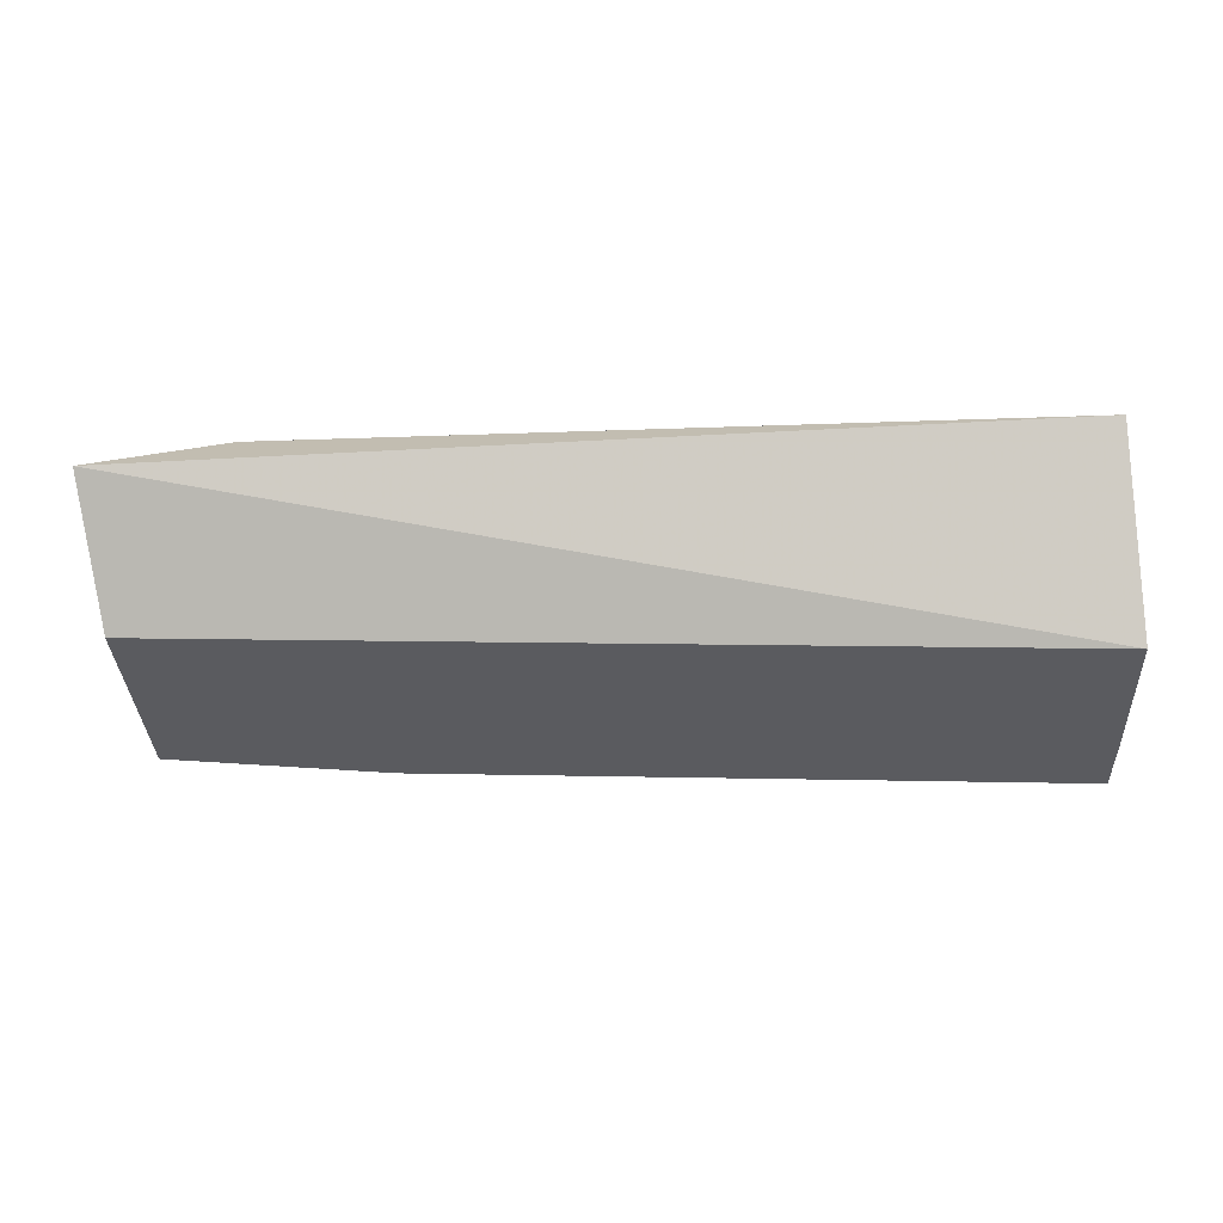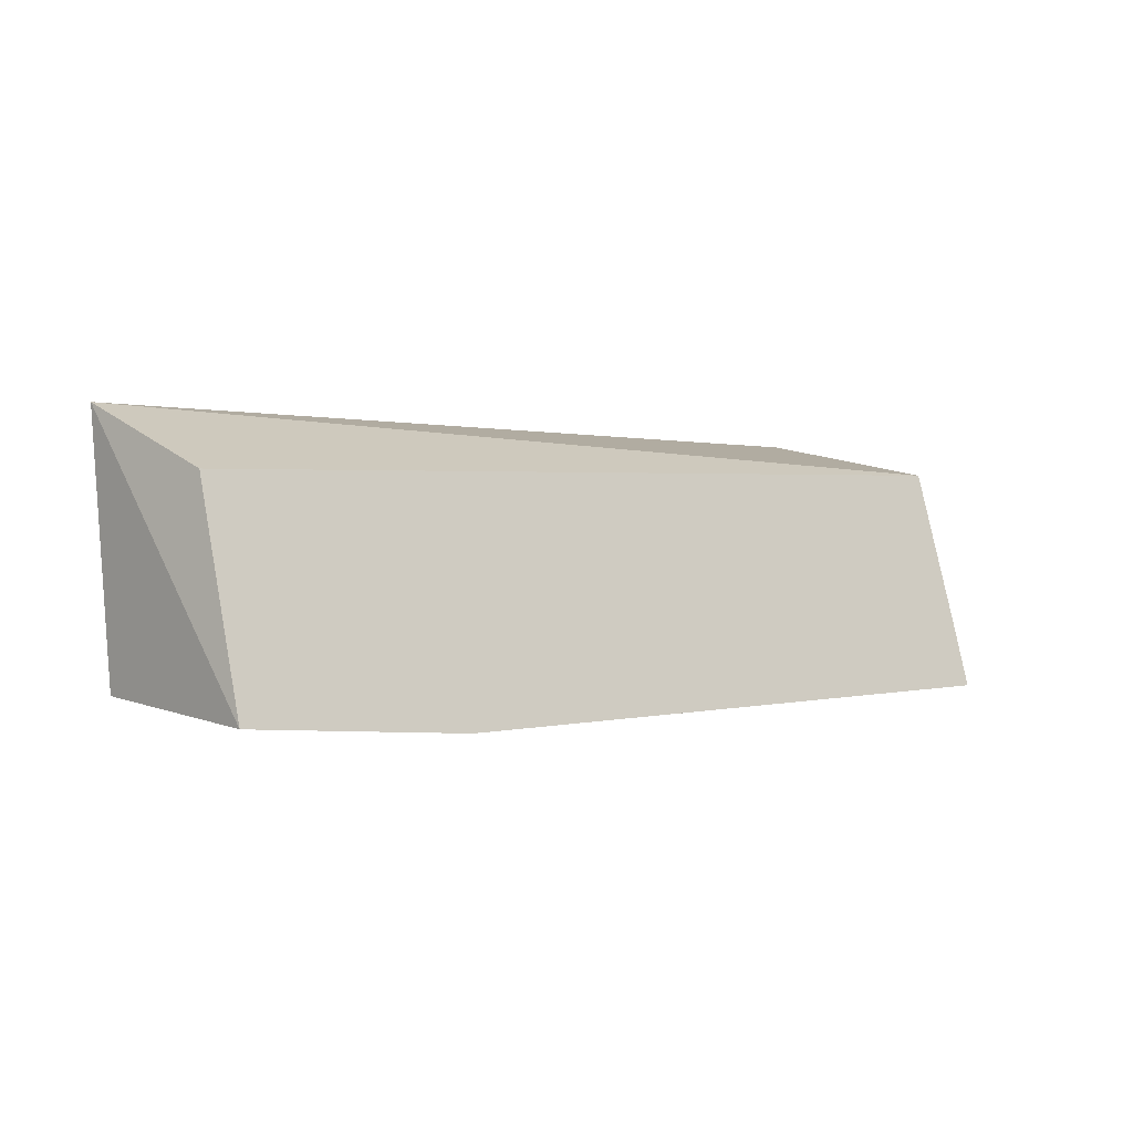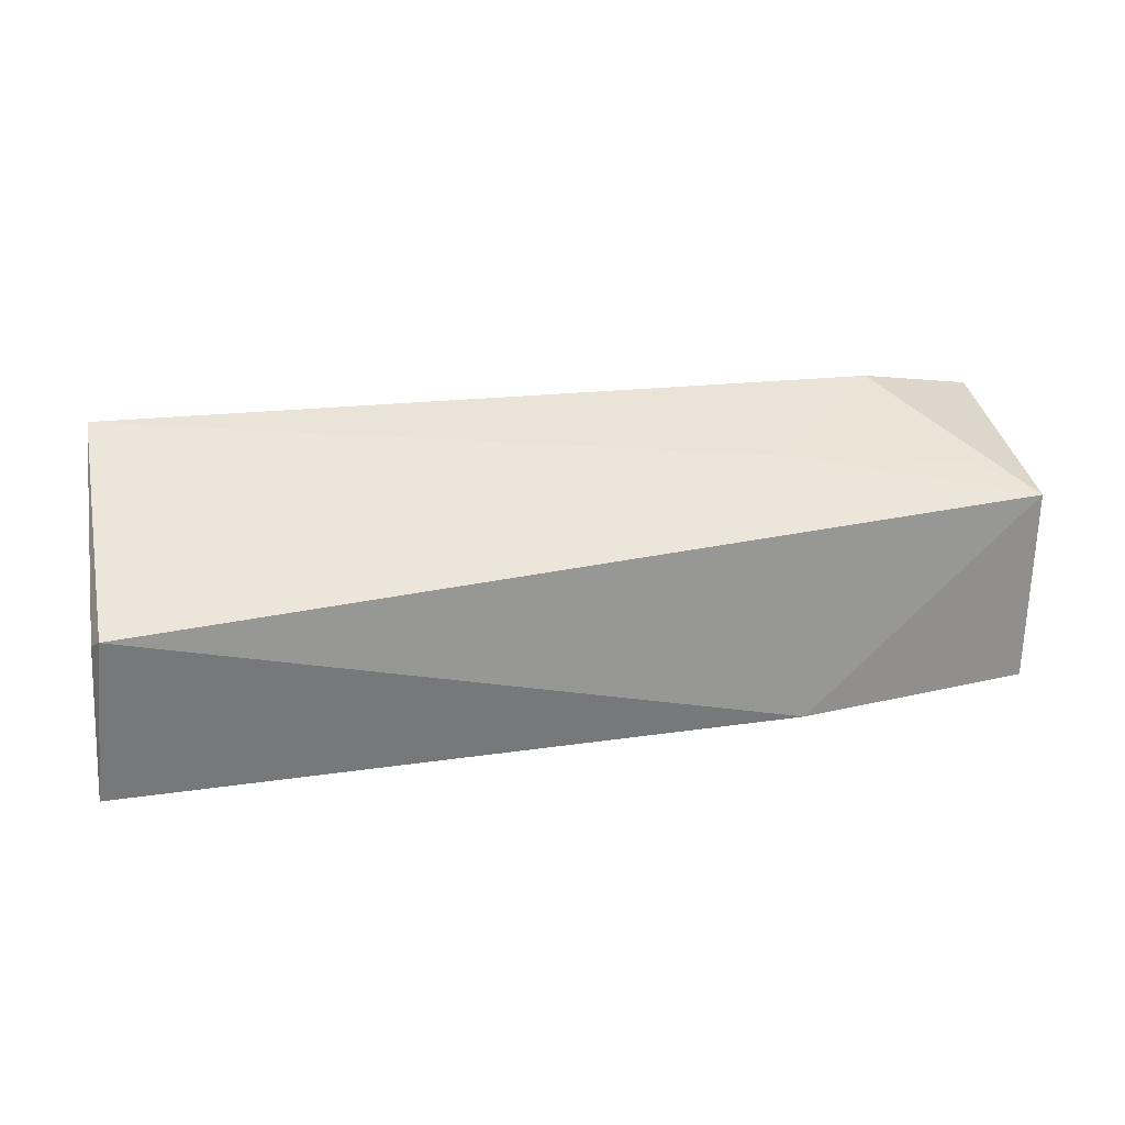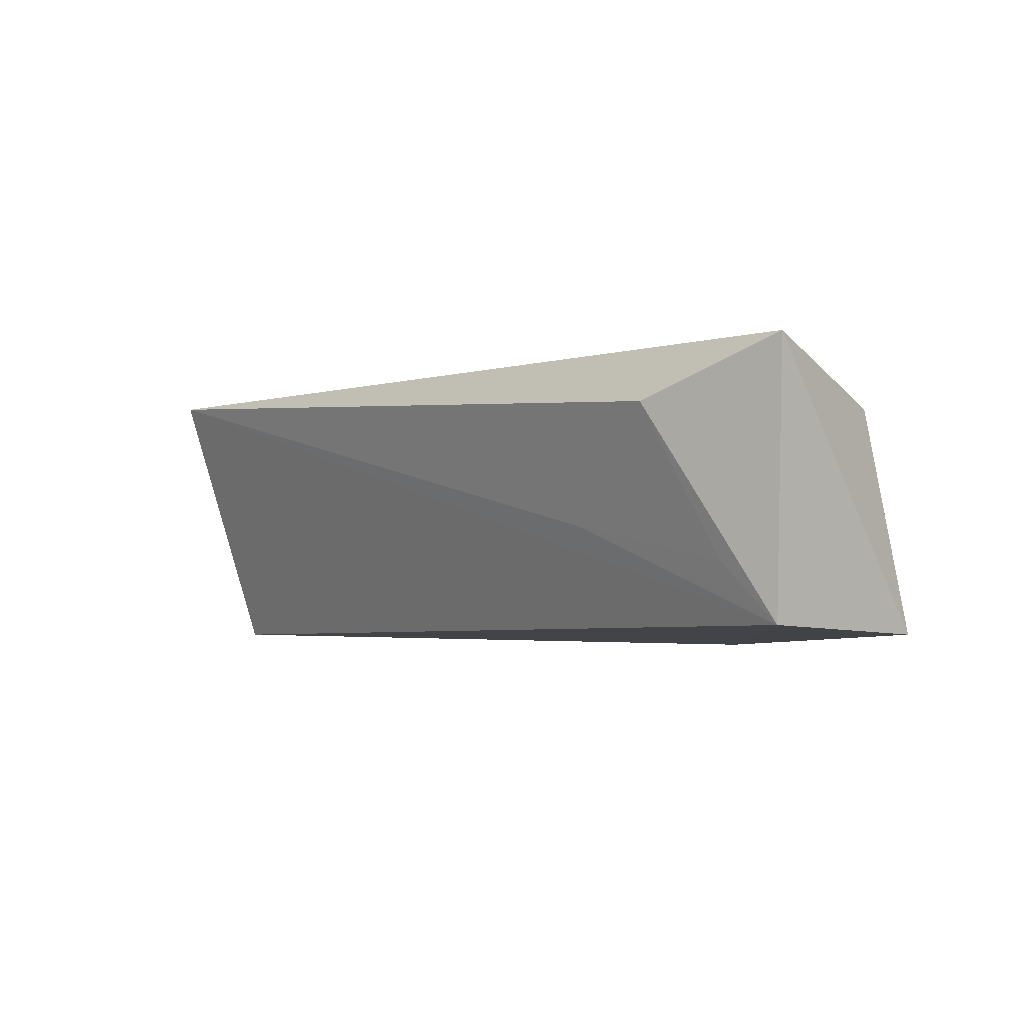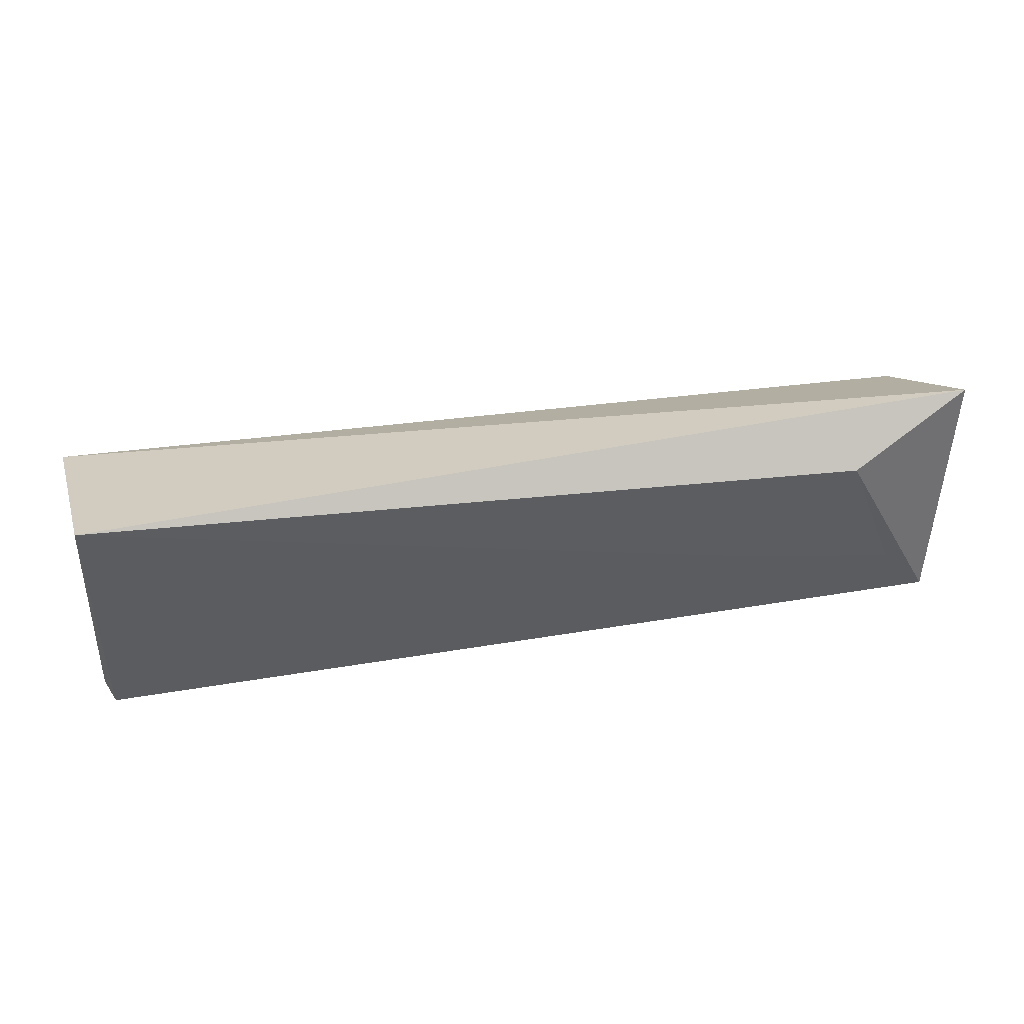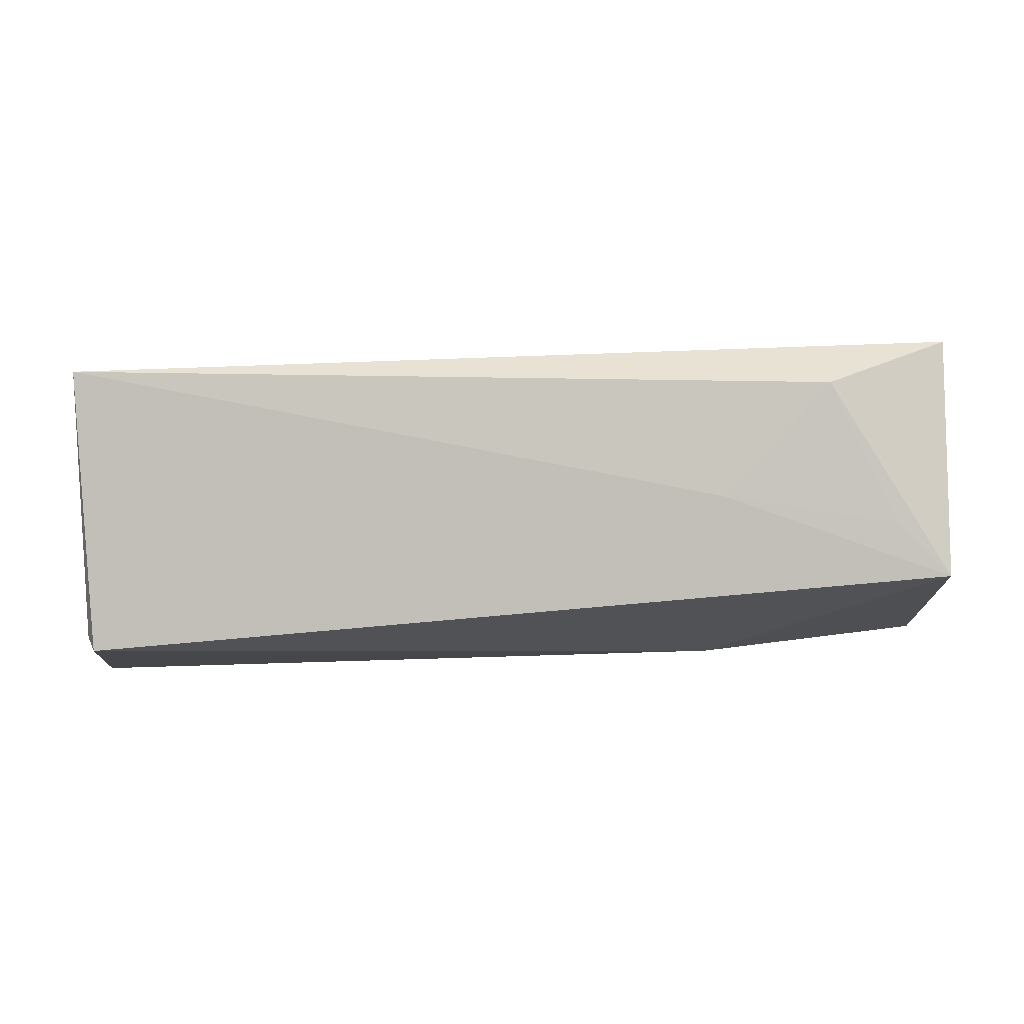
<metadata>
{"format":"obj","ext":"obj","renderer":"f3d","projection":"perspective","resolution":1024,"background":"white","views":[{"elev":-16.8,"azim":-177.0,"up":"+Z"},{"elev":1.3,"azim":138.0,"up":"+Y"},{"elev":28.8,"azim":-10.2,"up":"+Z"},{"elev":-1.3,"azim":49.0,"up":"+Y"},{"elev":34.5,"azim":-13.1,"up":"+Y"},{"elev":75.3,"azim":-1.9,"up":"+Z"}]}
</metadata>
<code>
v 0.2664 0.1057 0.06267
v 0.2651 0.1028 0.02381
v 0.2691 0.1566 0.06421
v 0.08524 0.1534 0.07123
v 0.08693 0.09757 0.05327
v 0.08307 0.1461 0.03101
v 0.2427 0.1455 0.07251
v 0.2193 0.09906 0.02128
v 0.2647 0.1446 0.03618
v 0.08302 0.1002 0.0174
v 0.2202 0.1232 0.06657
v 0.08517 0.1011 0.05069
v 0.08289 0.1141 0.02153
v 0.2557 0.1168 0.06542
f 1 2 3
f 5 1 4
f 6 4 3
f 7 1 3
f 7 3 4
f 8 2 1
f 8 1 5
f 8 6 2
f 9 6 3
f 9 3 2
f 9 2 6
f 10 8 5
f 11 7 4
f 11 4 1
f 12 10 5
f 12 5 4
f 13 4 6
f 13 6 8
f 13 8 10
f 13 12 4
f 13 10 12
f 14 11 1
f 14 1 7
f 14 7 11

</code>
